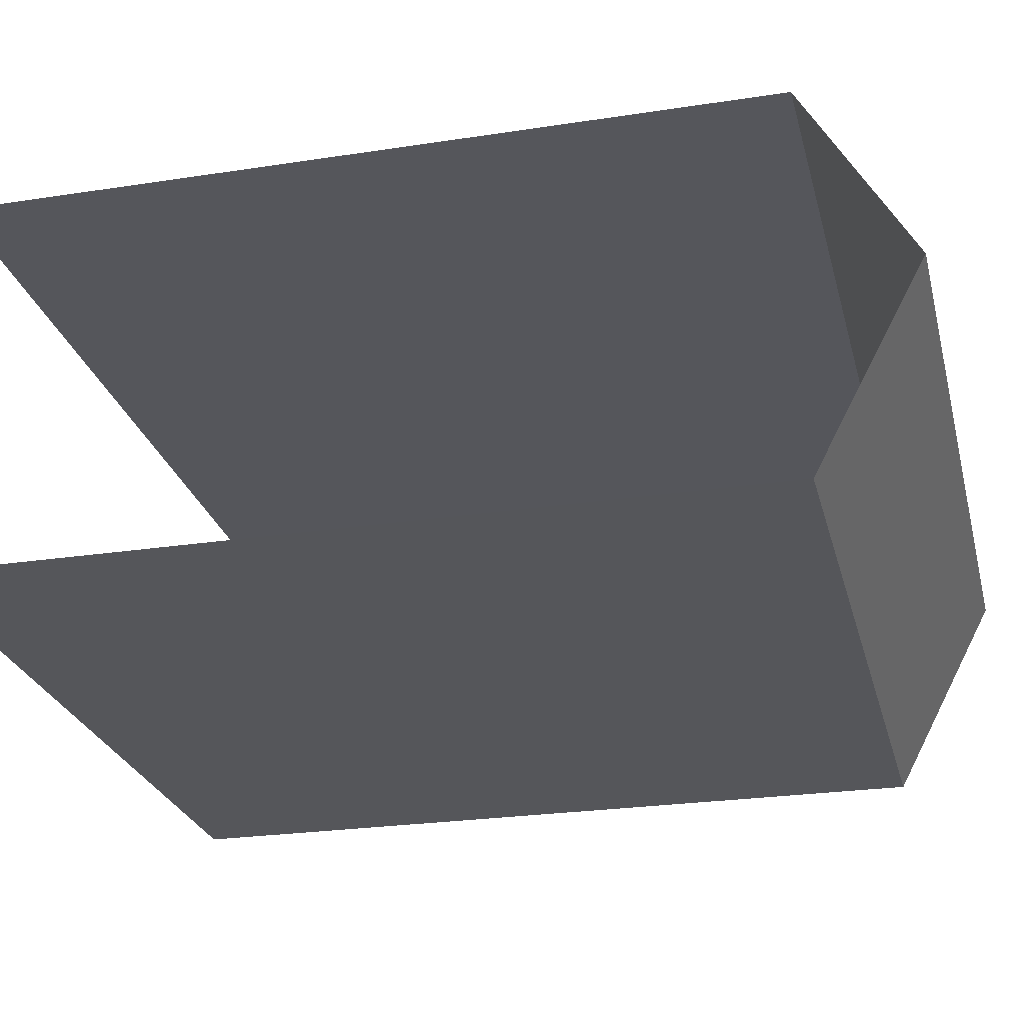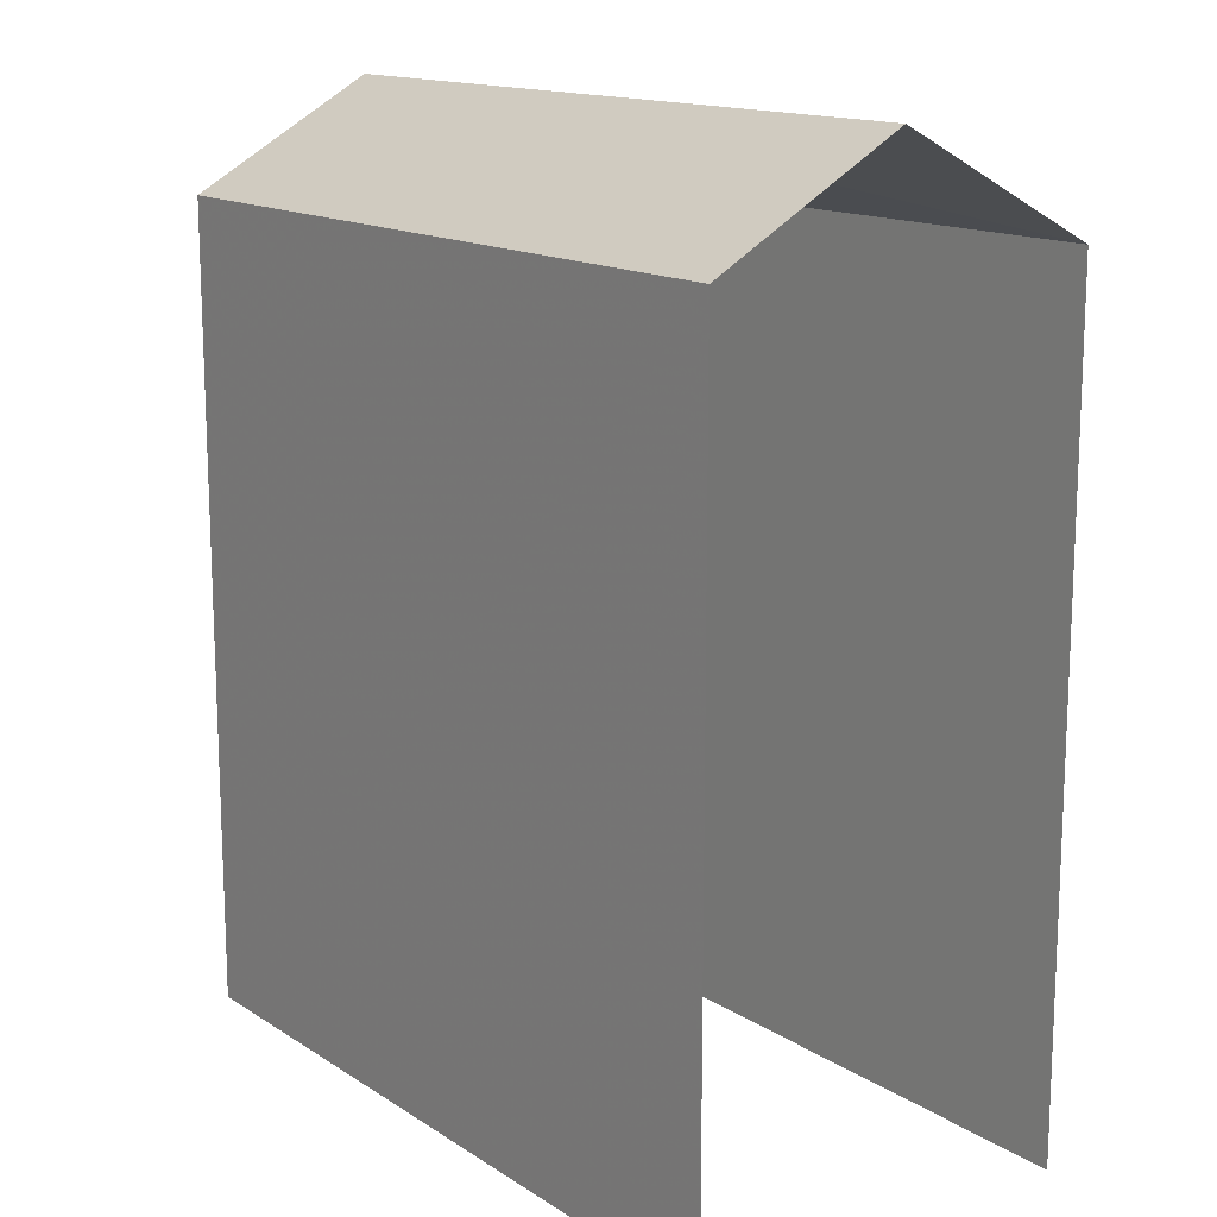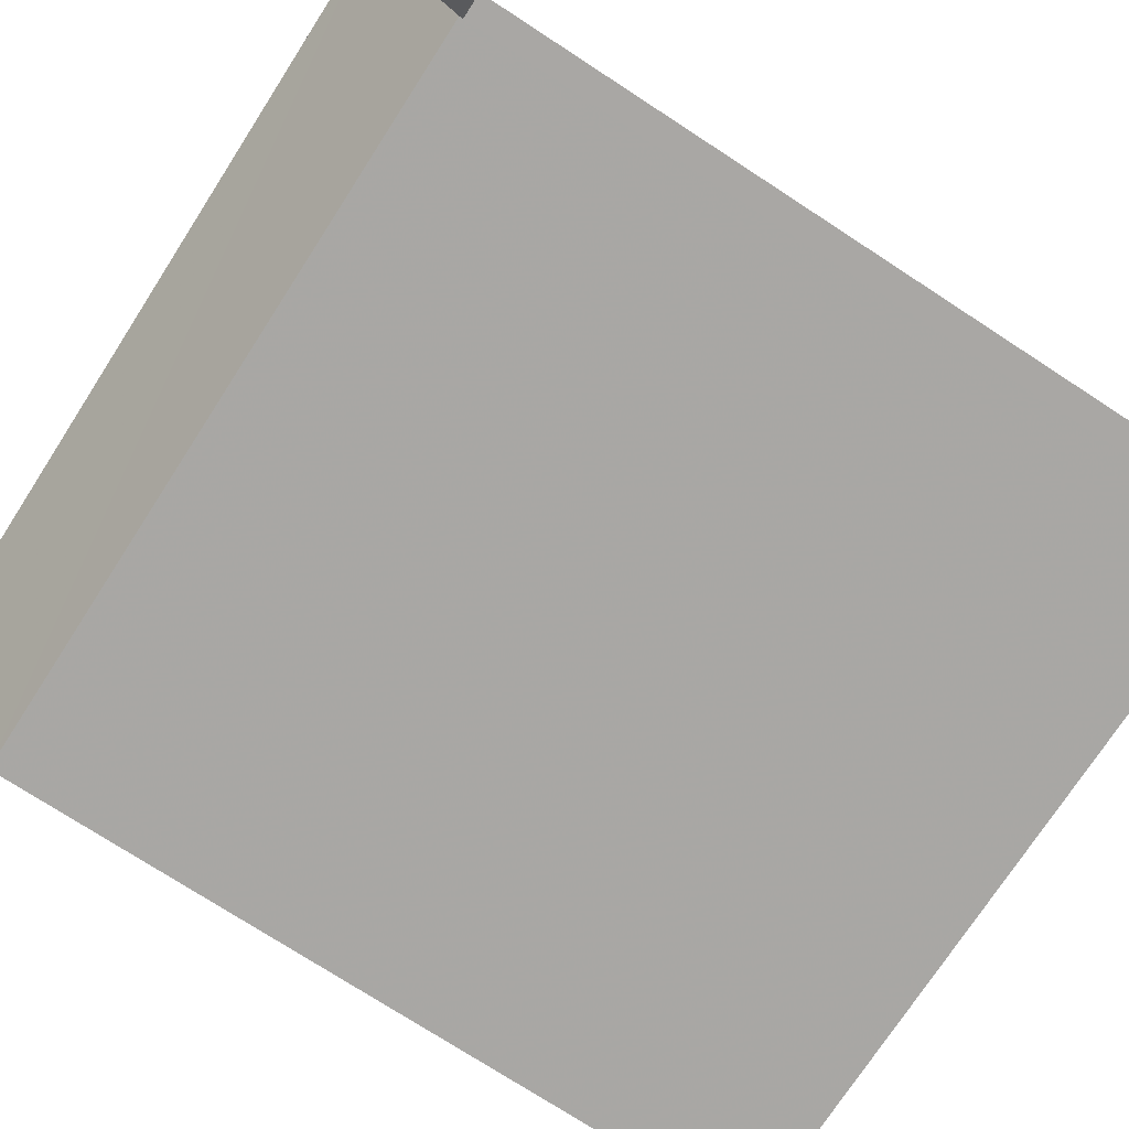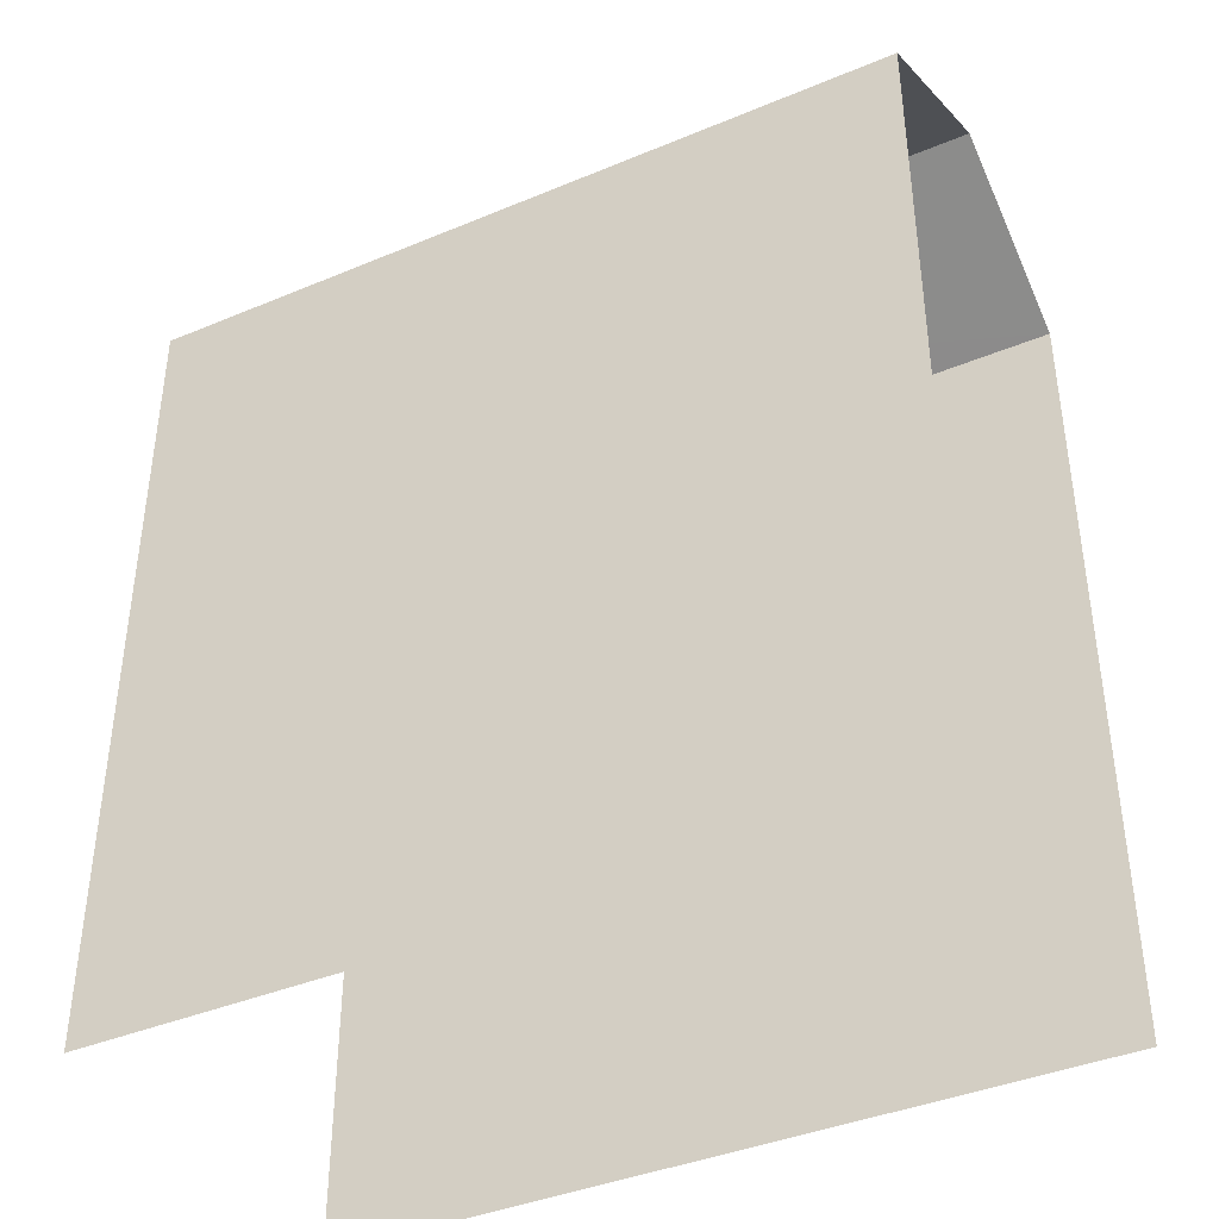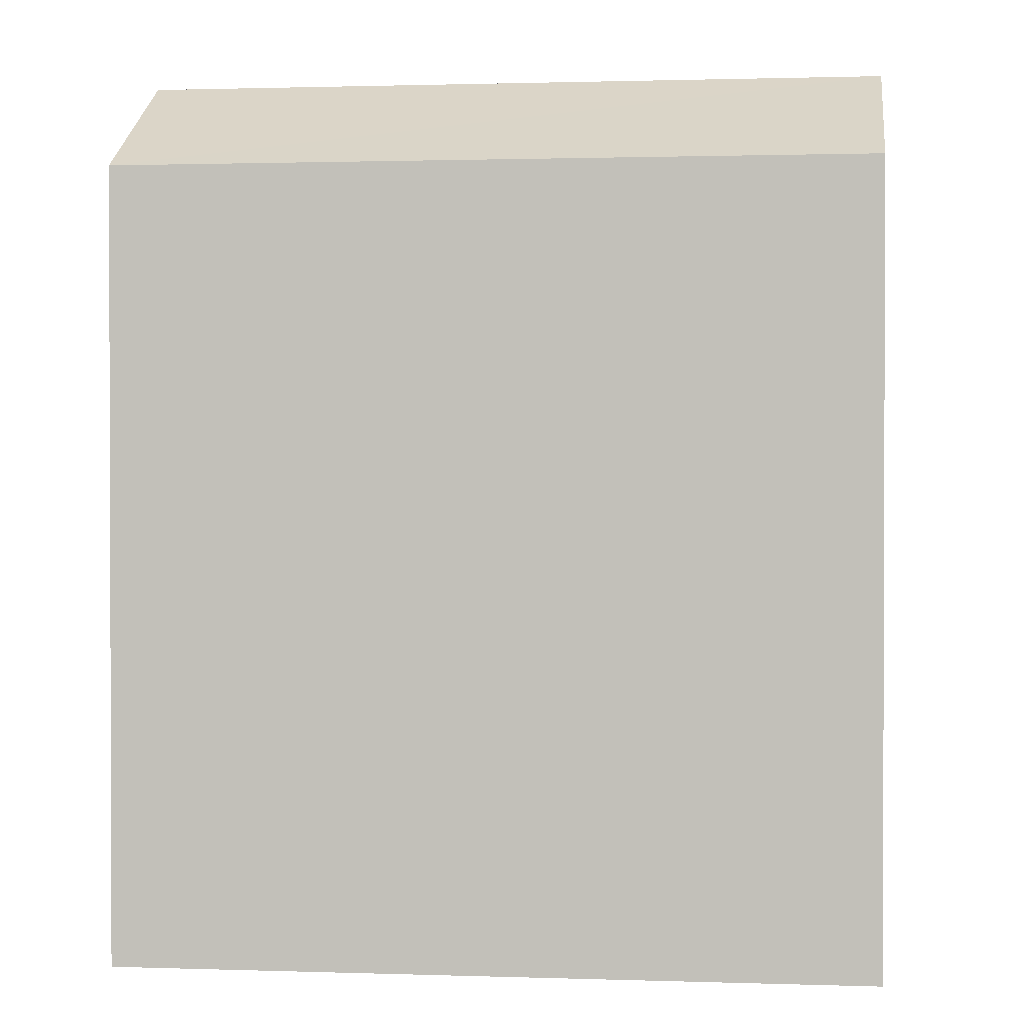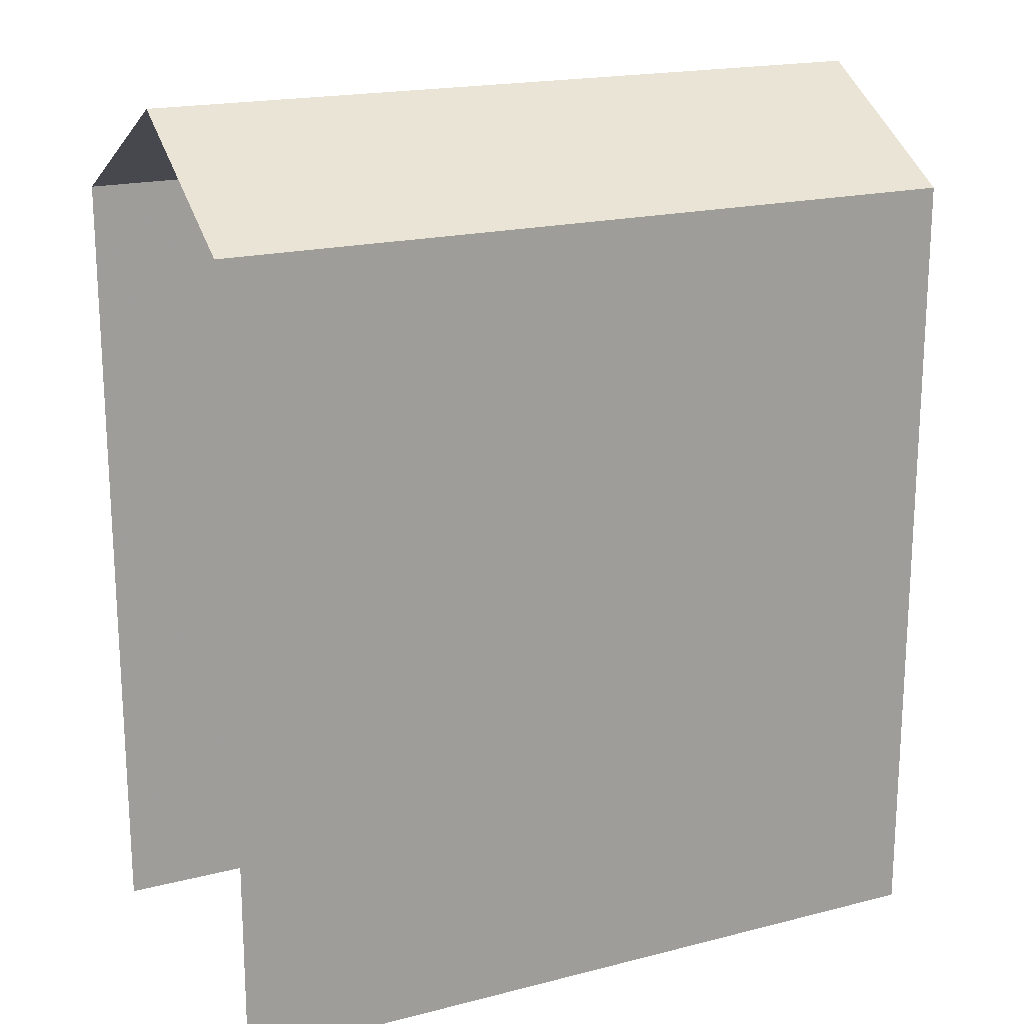
<metadata>
{"format":"obj","ext":"obj","renderer":"f3d","projection":"perspective","resolution":1024,"background":"white","views":[{"elev":-25.1,"azim":-76.1,"up":"+Y"},{"elev":14.5,"azim":-127.5,"up":"+Z"},{"elev":-75.7,"azim":57.0,"up":"+Y"},{"elev":-40.2,"azim":26.2,"up":"+Z"},{"elev":1.1,"azim":-174.5,"up":"+Z"},{"elev":18.7,"azim":152.9,"up":"+Z"}]}
</metadata>
<code>
v -3.734e+05 -1.04e+05 27.48
v -3.734e+05 -1.04e+05 27.48
v -3.734e+05 -1.04e+05 27.48
v -3.734e+05 -1.04e+05 27.48
v -3.734e+05 -1.04e+05 37.16
v -3.734e+05 -1.04e+05 37.16
v -3.734e+05 -1.04e+05 38.43
v -3.734e+05 -1.04e+05 38.43
v -3.734e+05 -1.04e+05 37.16
v -3.734e+05 -1.04e+05 37.16
f 1 2 3
f 4 1 3
f 4 3 10
f 10 5 8
f 10 3 5
f 6 2 9
f 6 9 7
f 2 1 9
f 5 6 7
f 8 5 7
f 9 10 8
f 7 9 8
f 6 3 2
f 6 5 3
f 10 1 4
f 10 9 1

</code>
